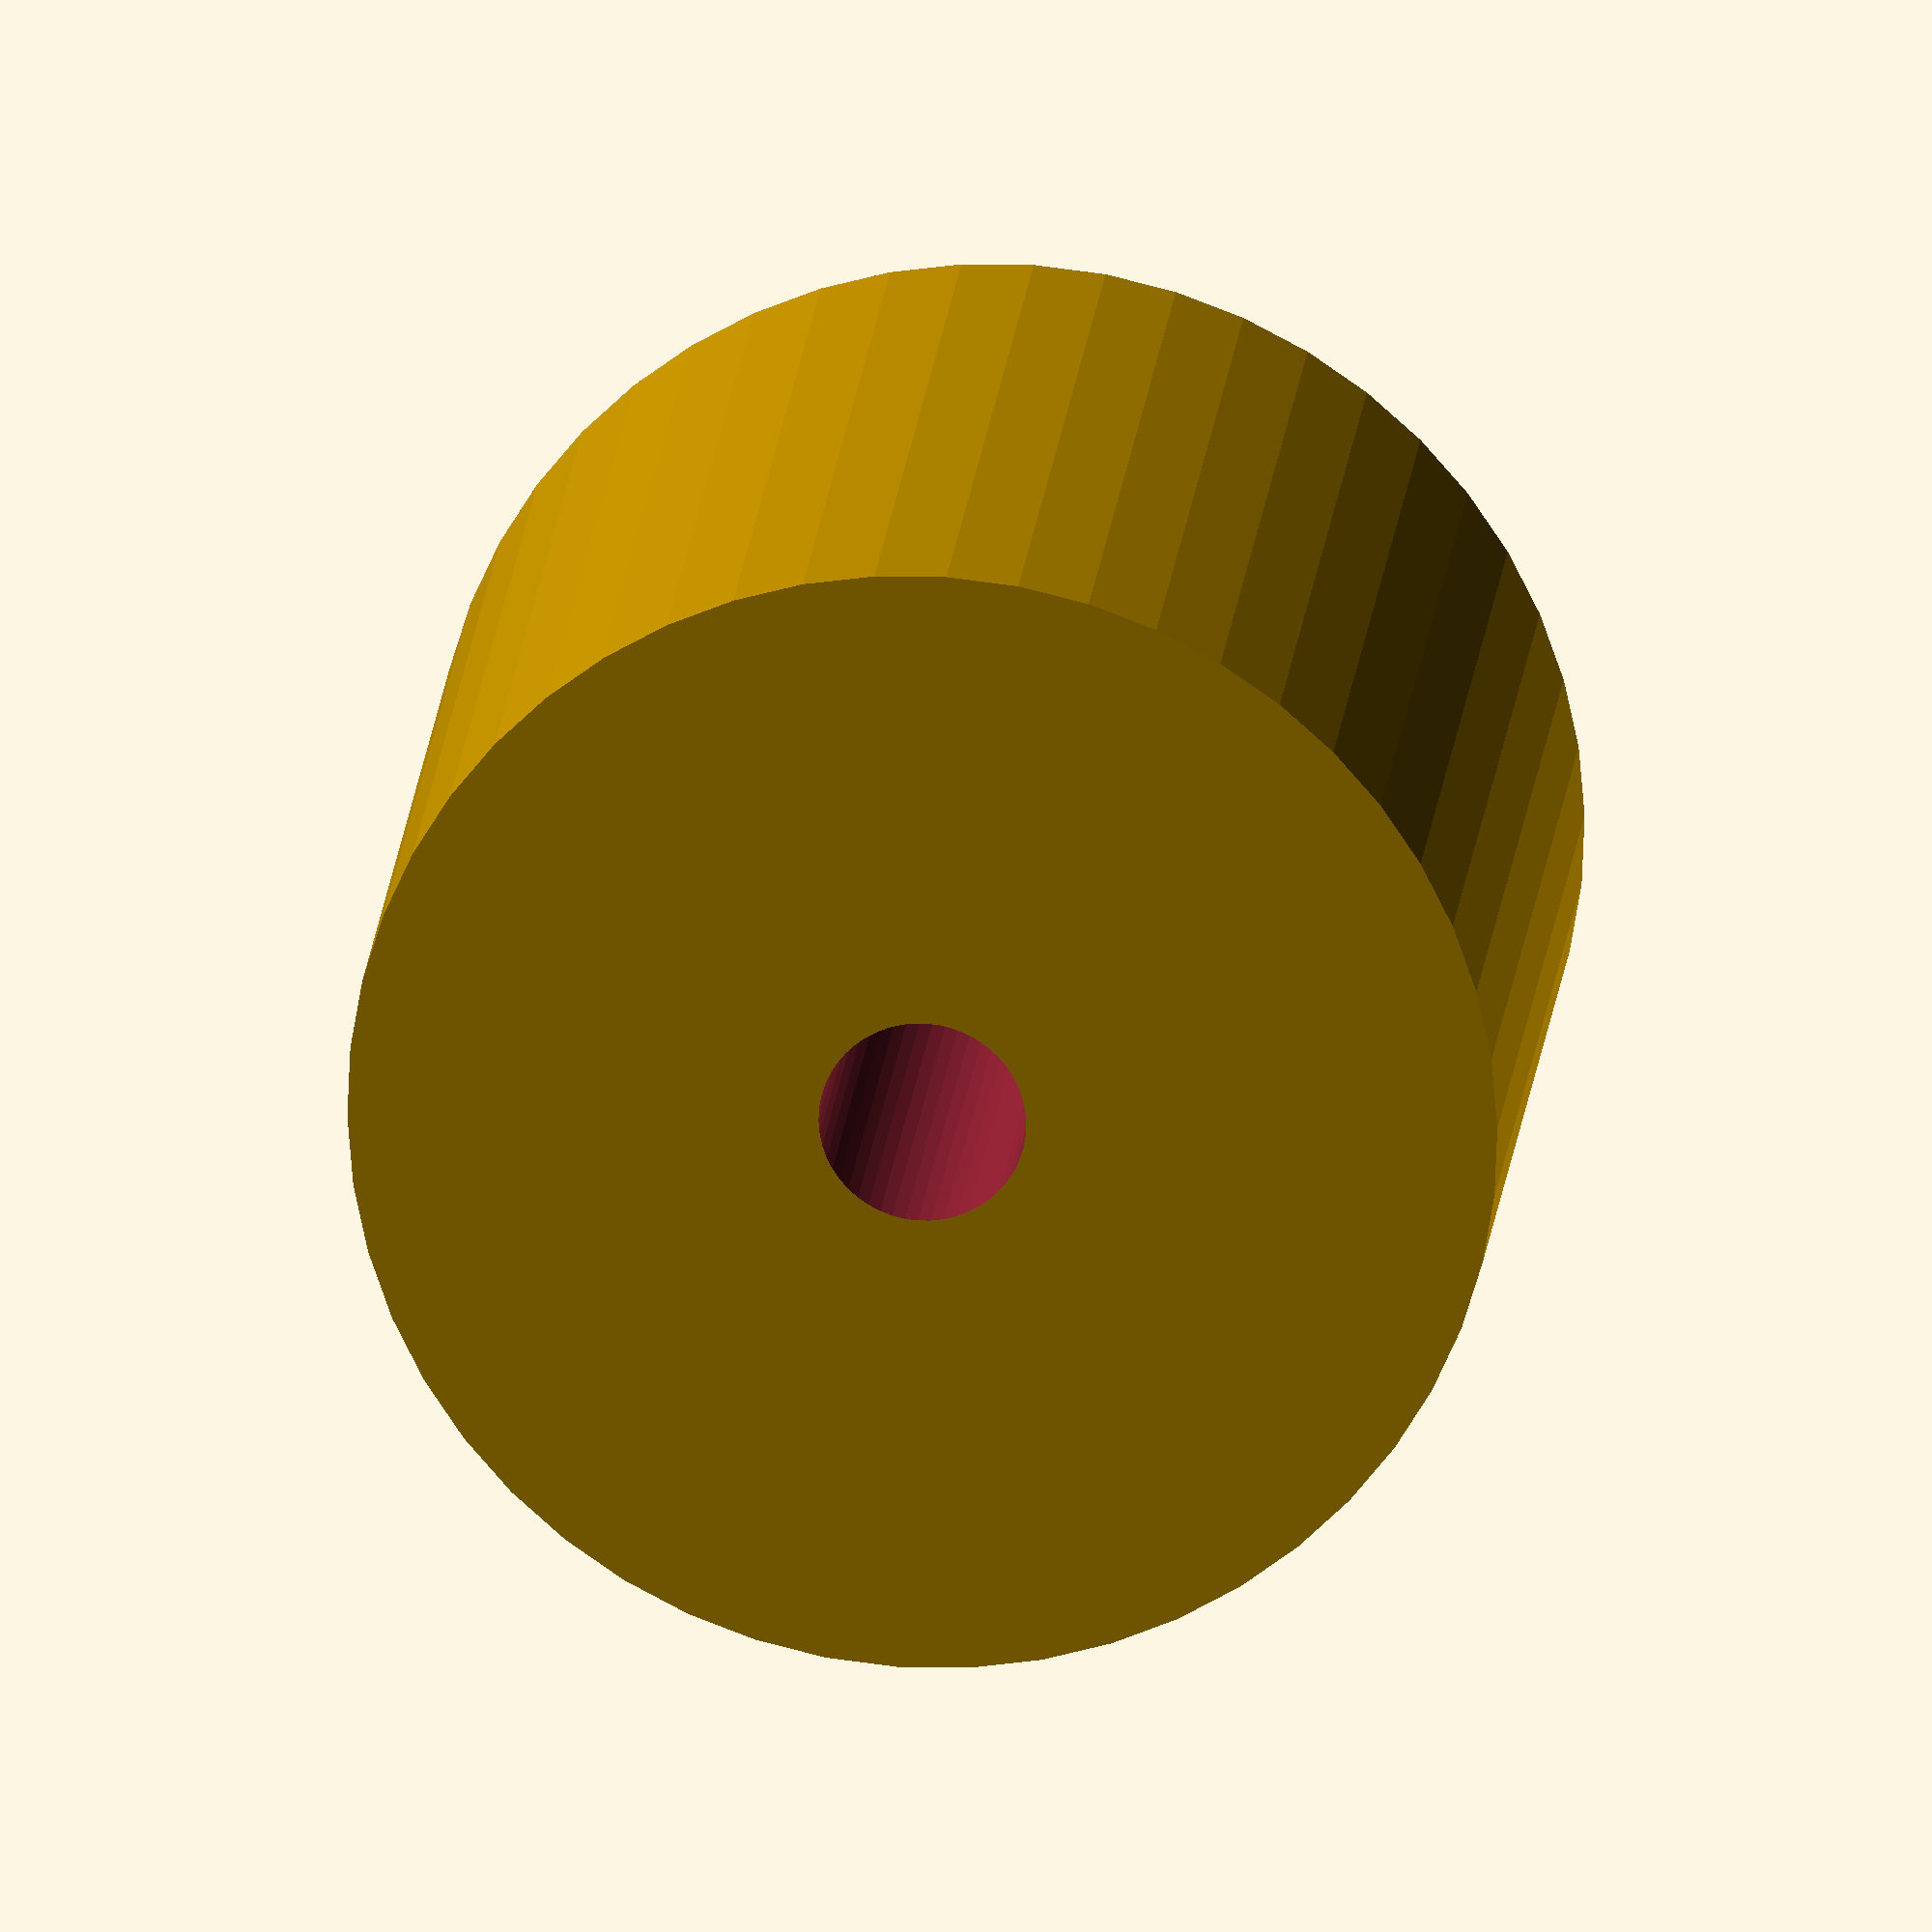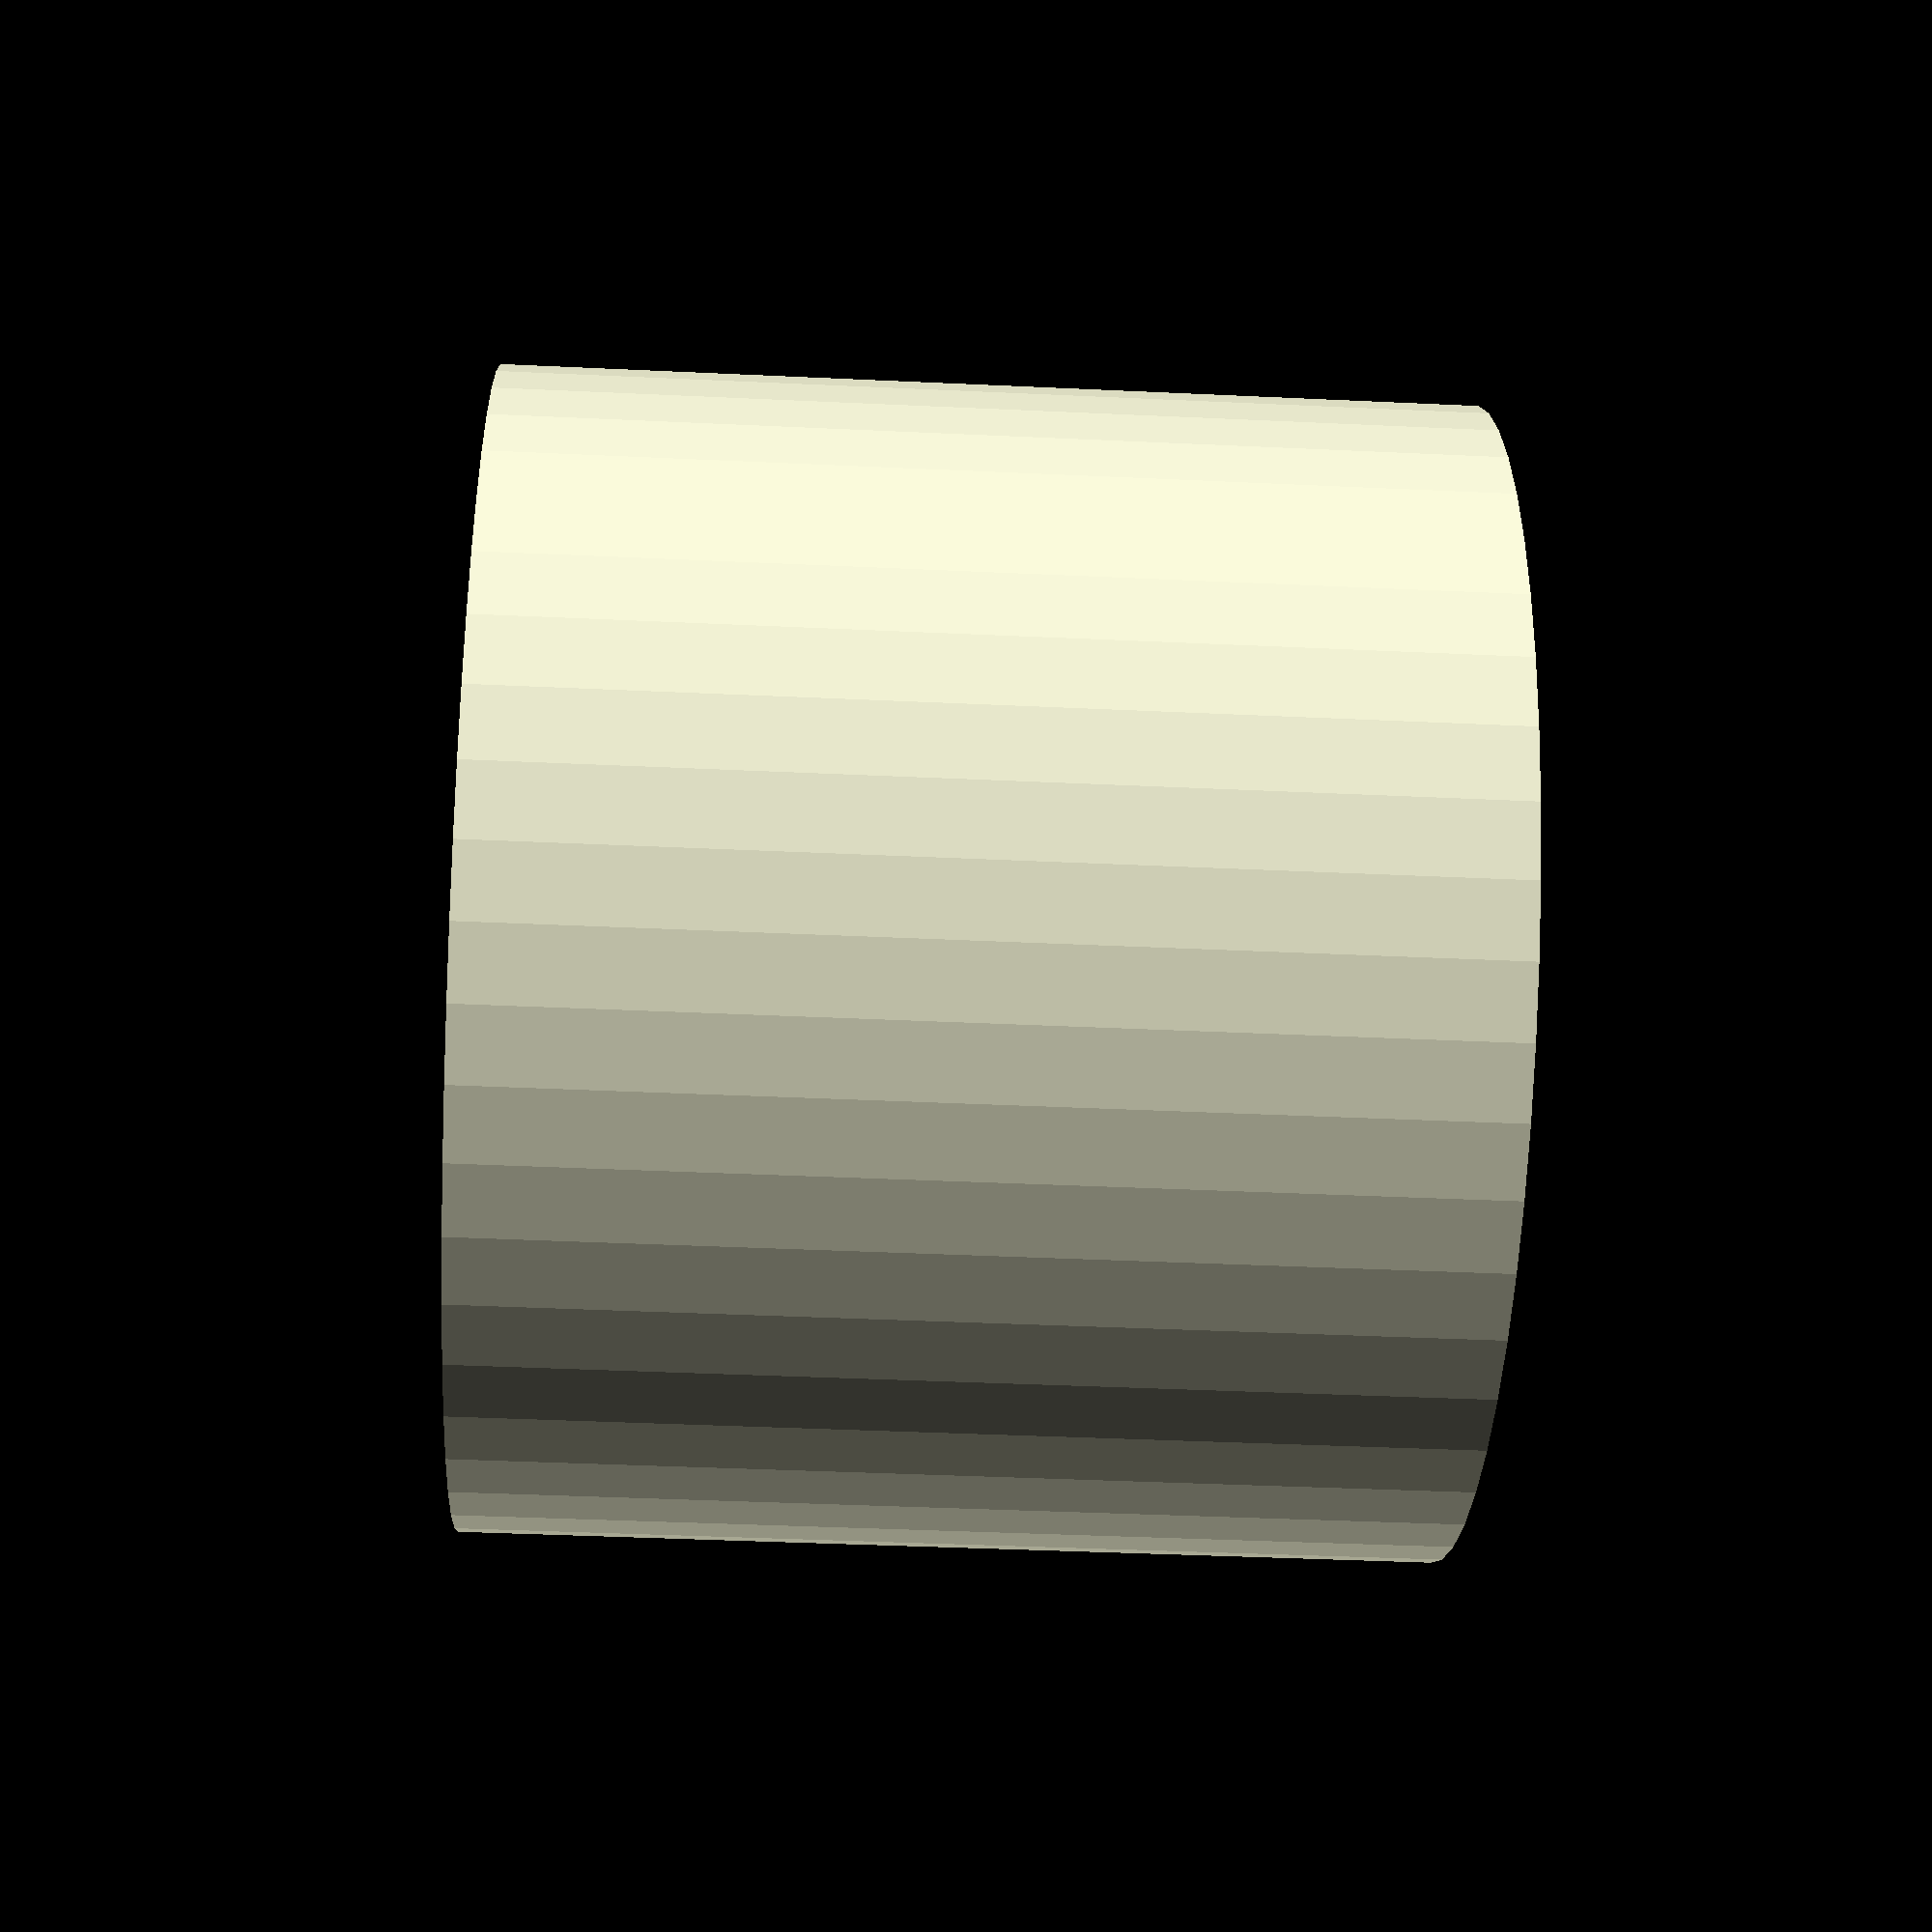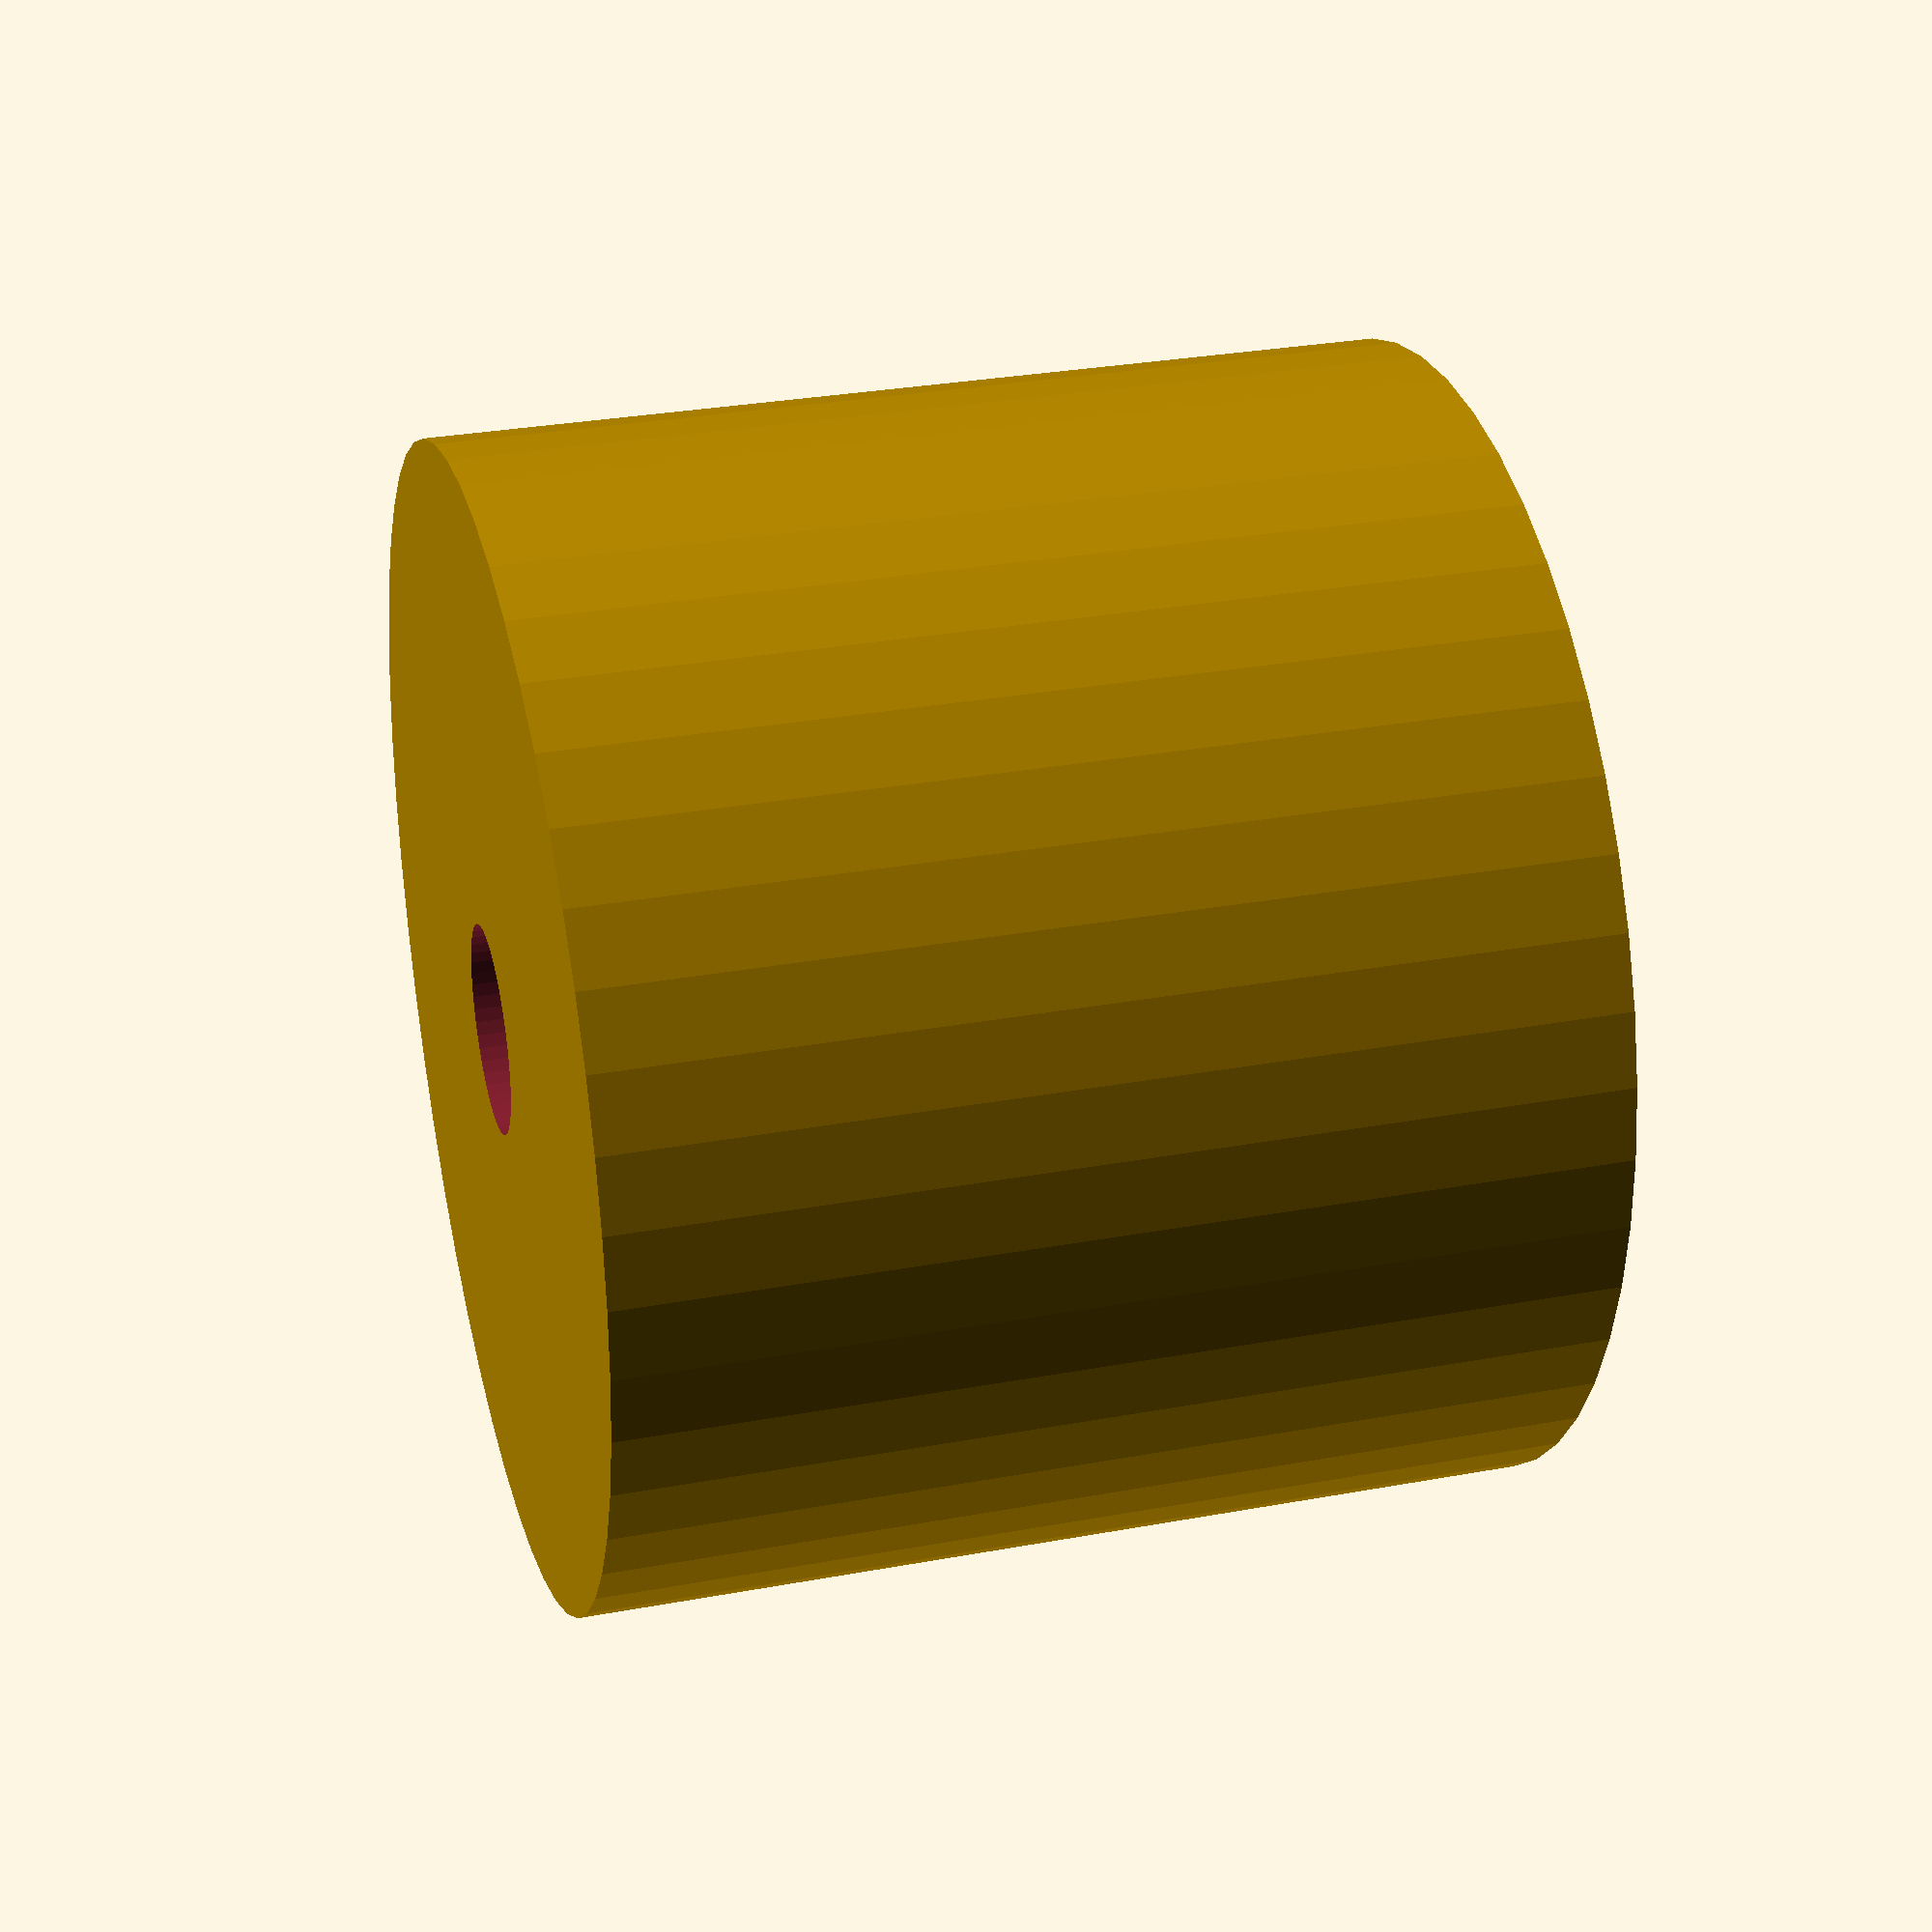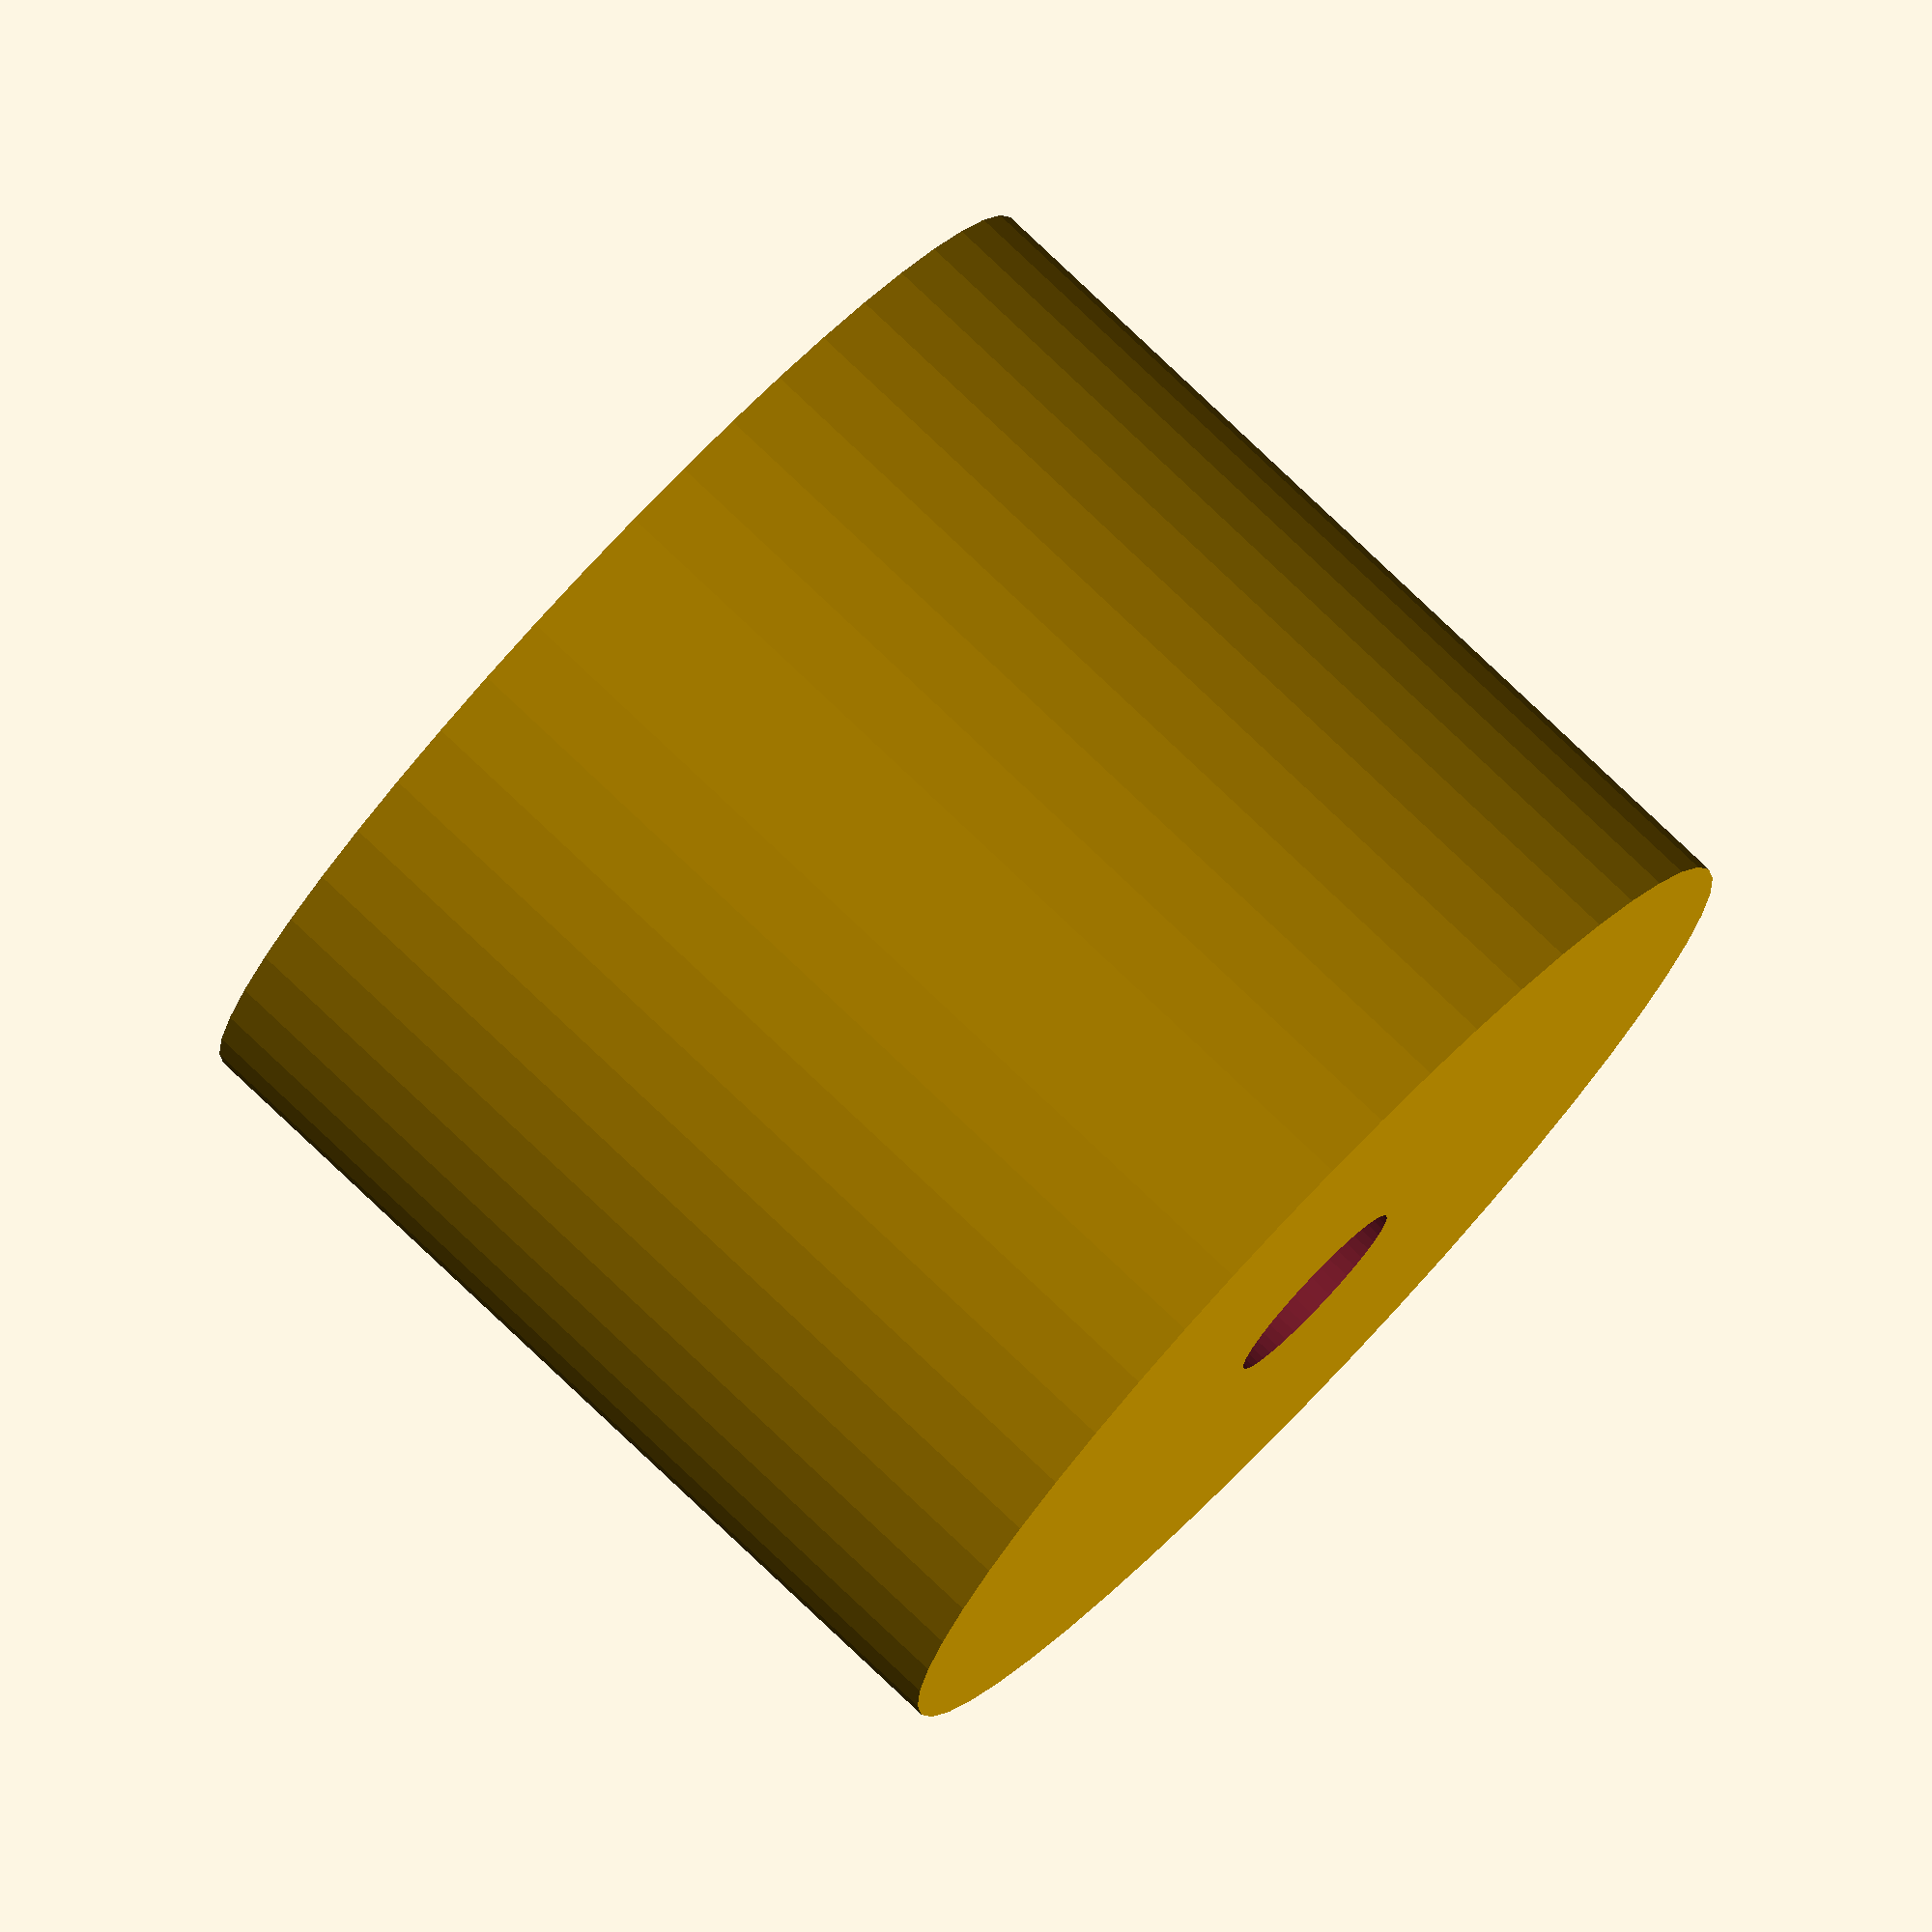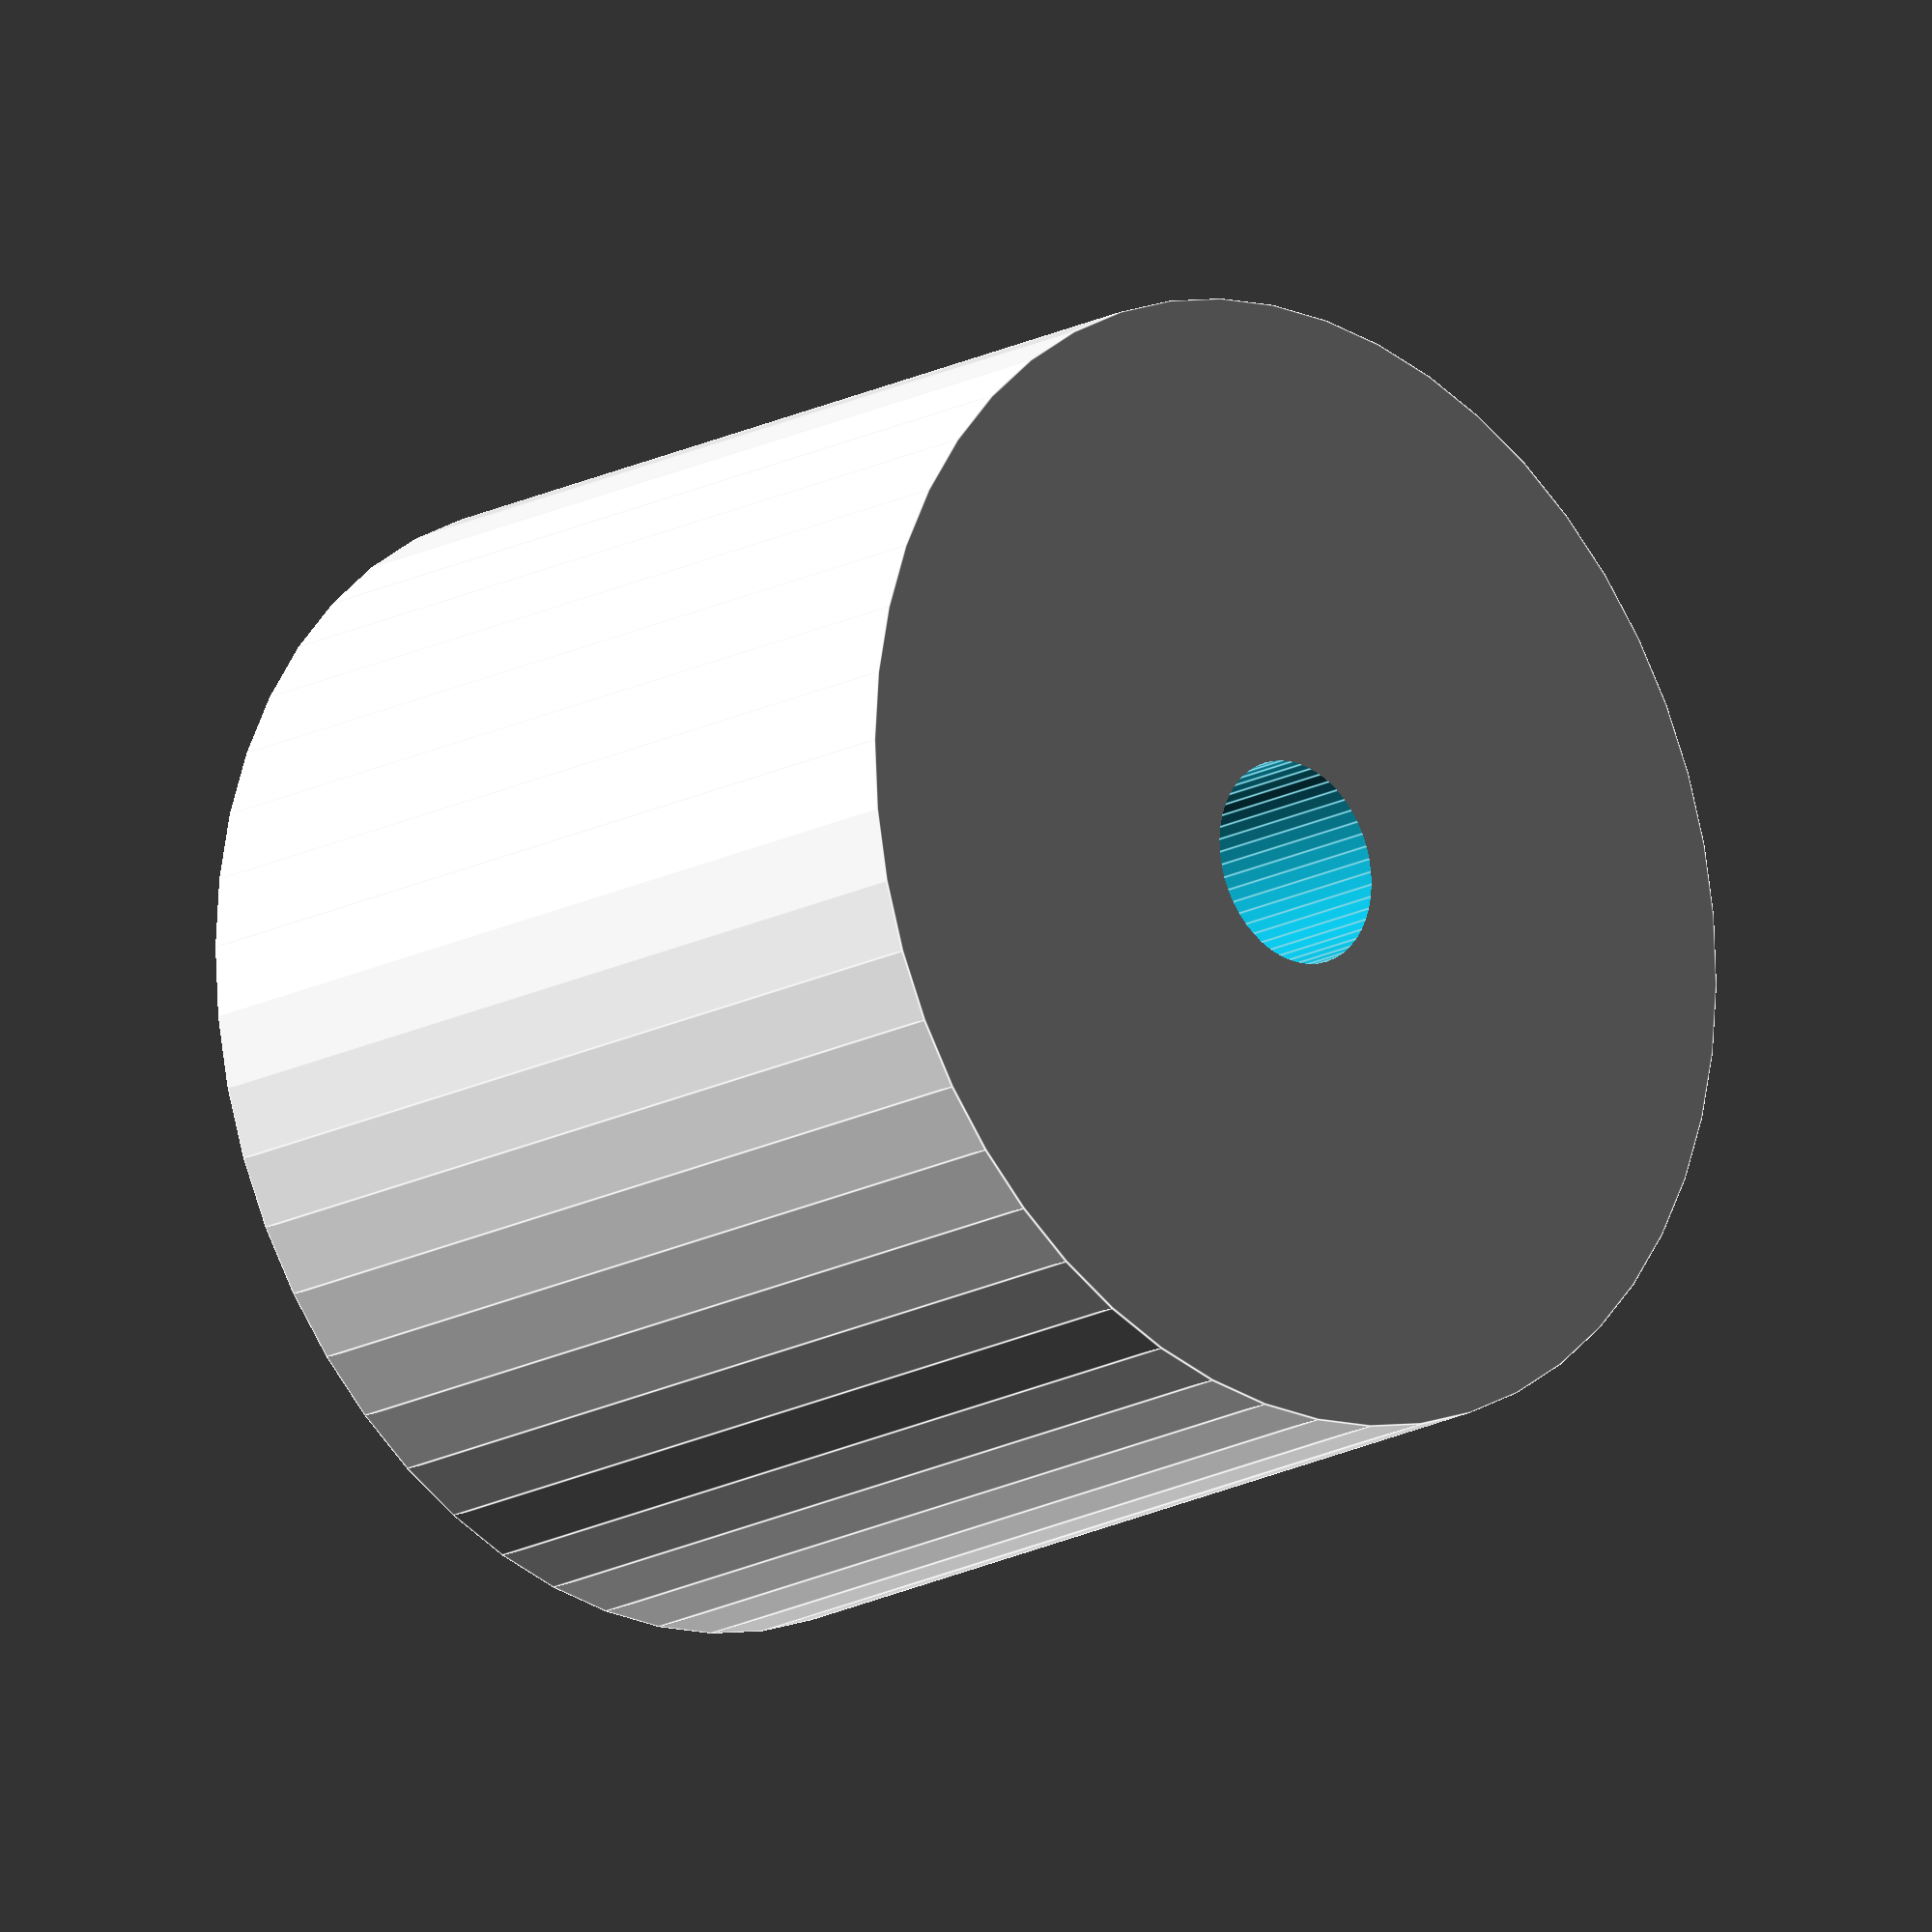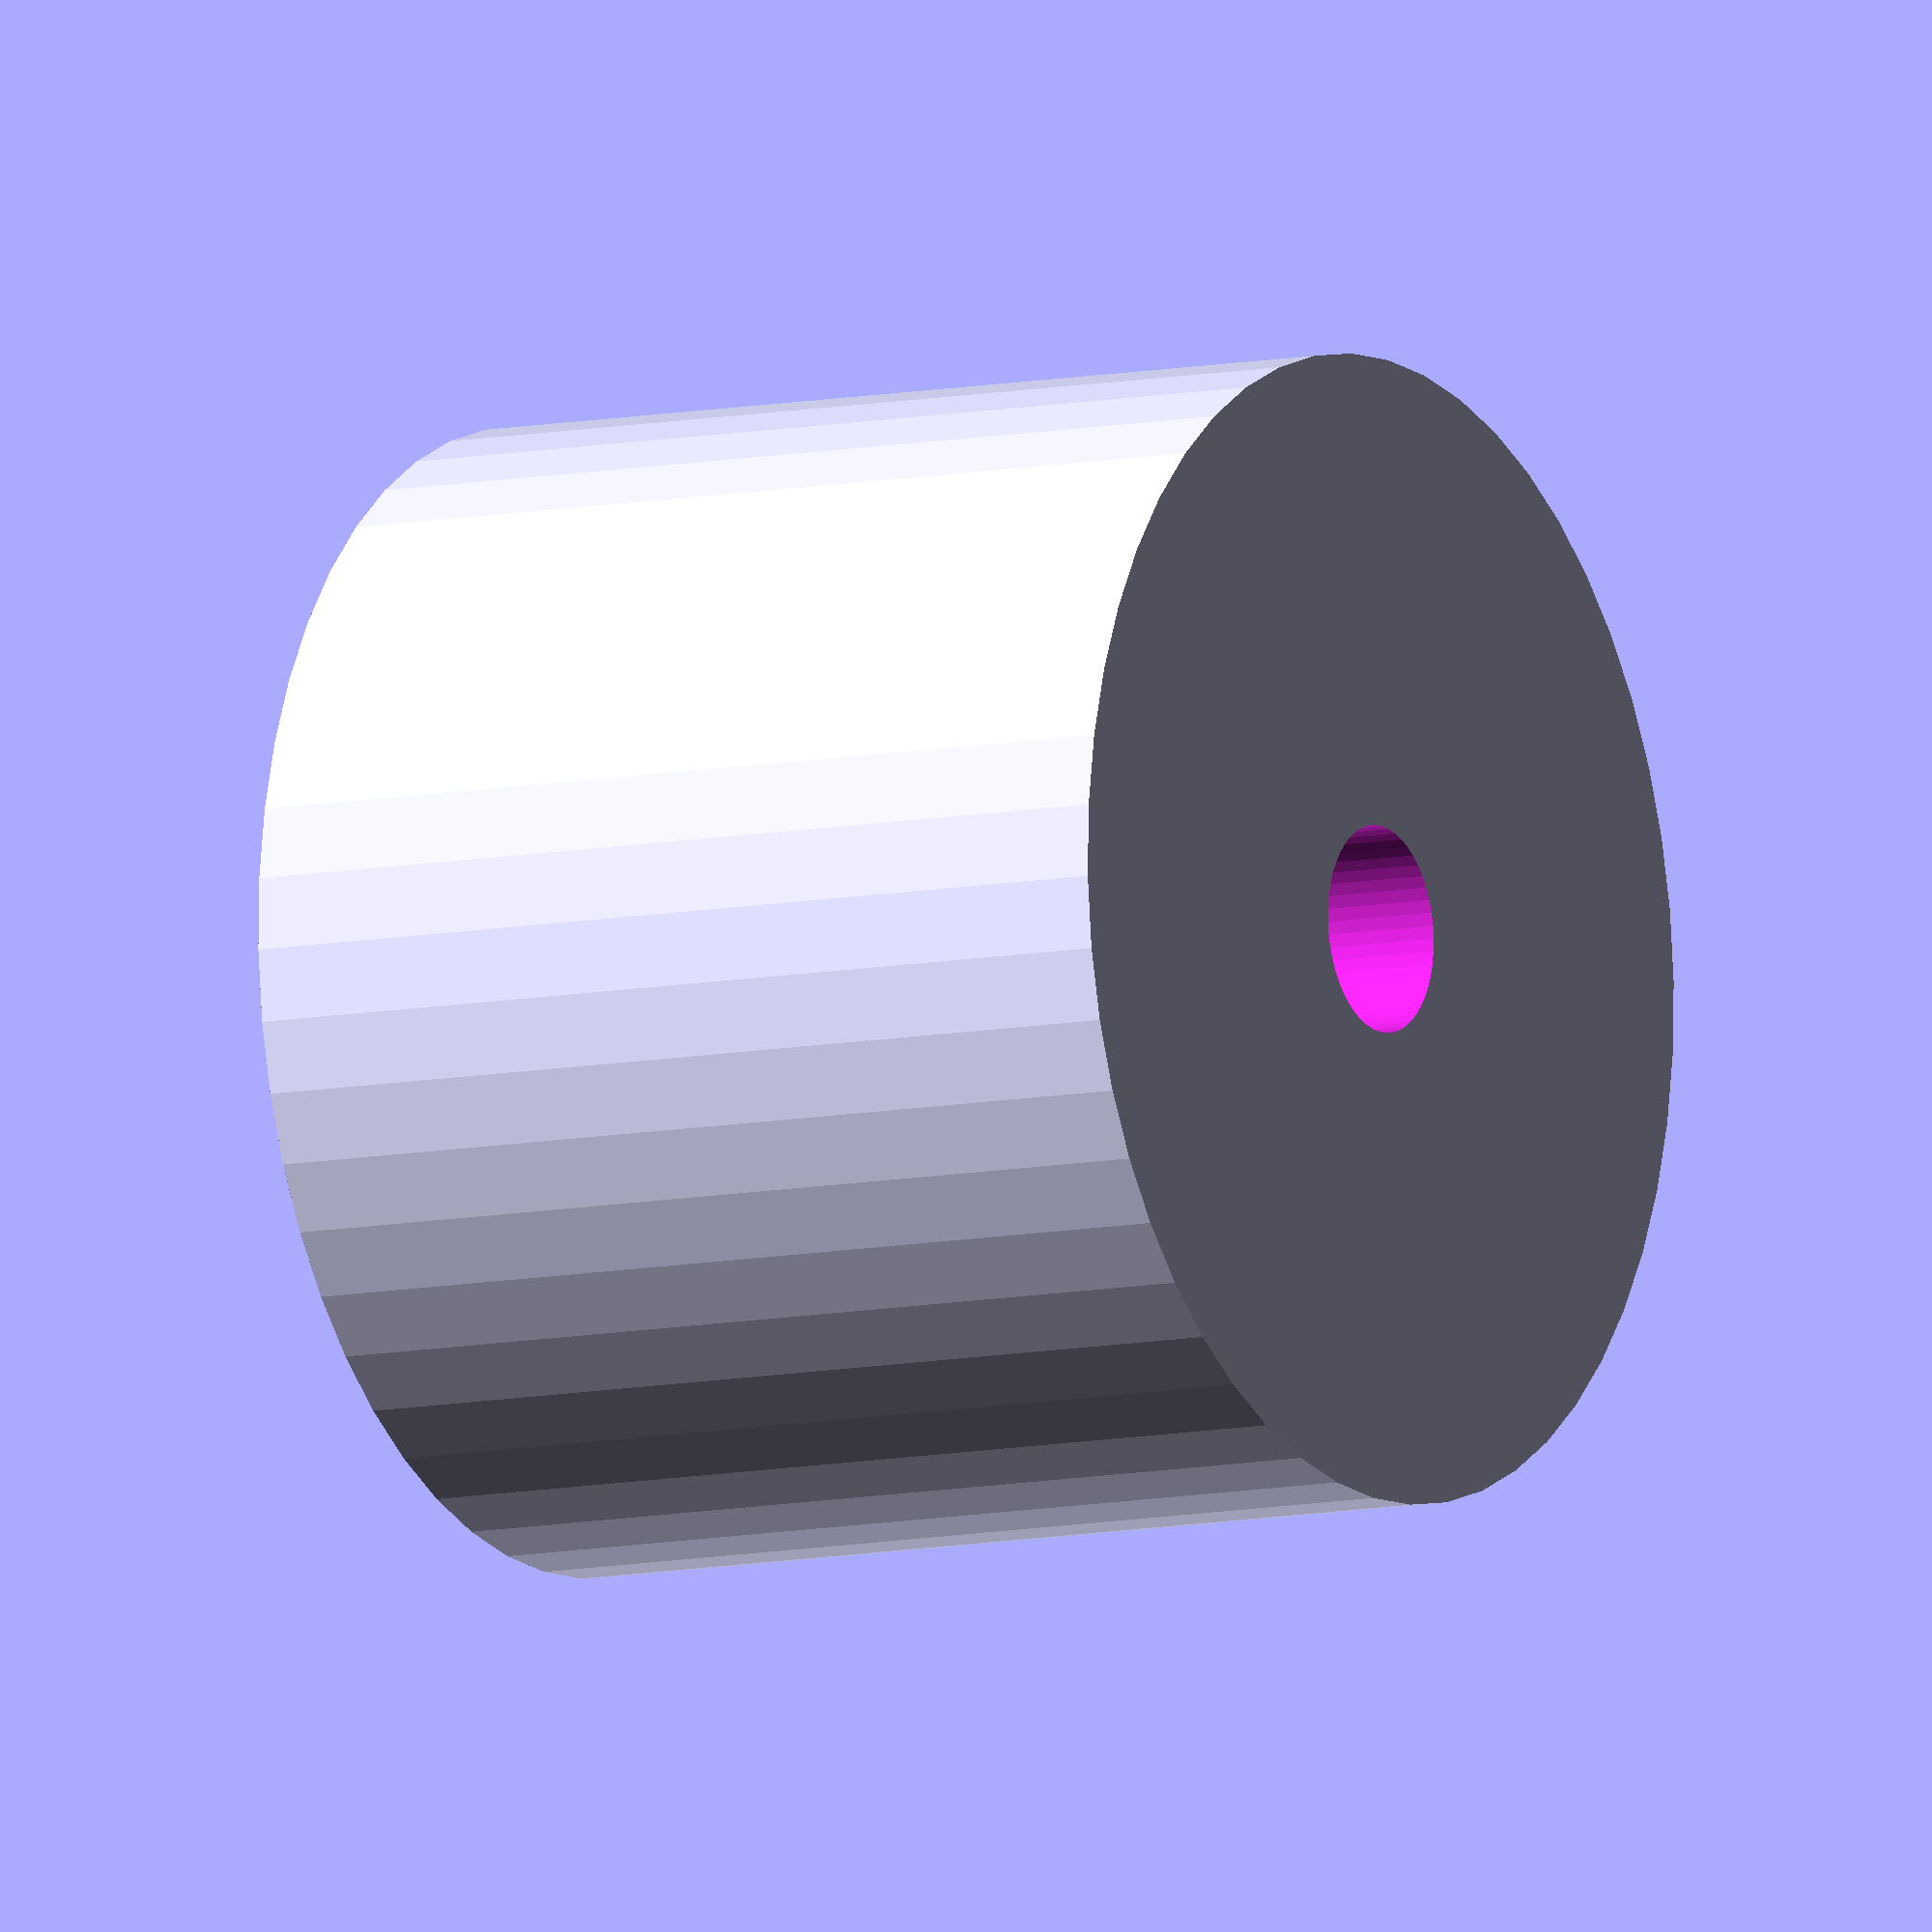
<openscad>
$fn = 50;


difference() {
	union() {
		translate(v = [0, 0, -15.0000000000]) {
			cylinder(h = 30, r = 18.0000000000);
		}
	}
	union() {
		translate(v = [0, 0, -100.0000000000]) {
			cylinder(h = 200, r = 3.2500000000);
		}
	}
}
</openscad>
<views>
elev=161.0 azim=322.8 roll=174.8 proj=o view=solid
elev=38.9 azim=49.7 roll=266.6 proj=p view=solid
elev=330.5 azim=219.4 roll=74.8 proj=p view=solid
elev=100.3 azim=56.5 roll=226.5 proj=o view=wireframe
elev=17.2 azim=294.6 roll=136.8 proj=o view=edges
elev=8.7 azim=131.8 roll=120.5 proj=o view=solid
</views>
